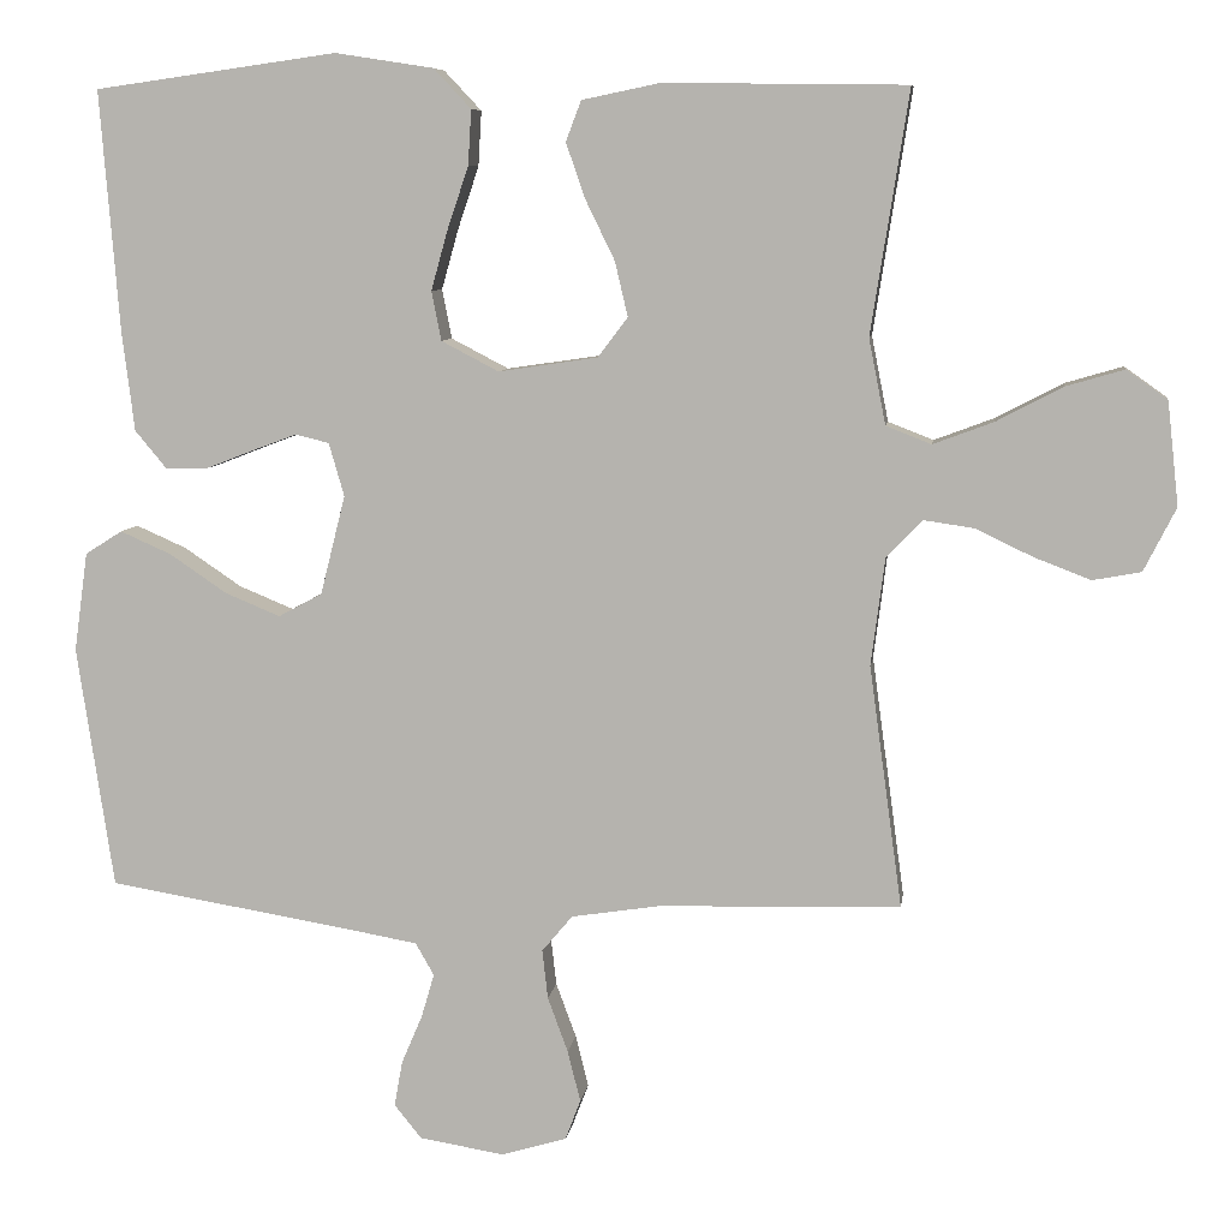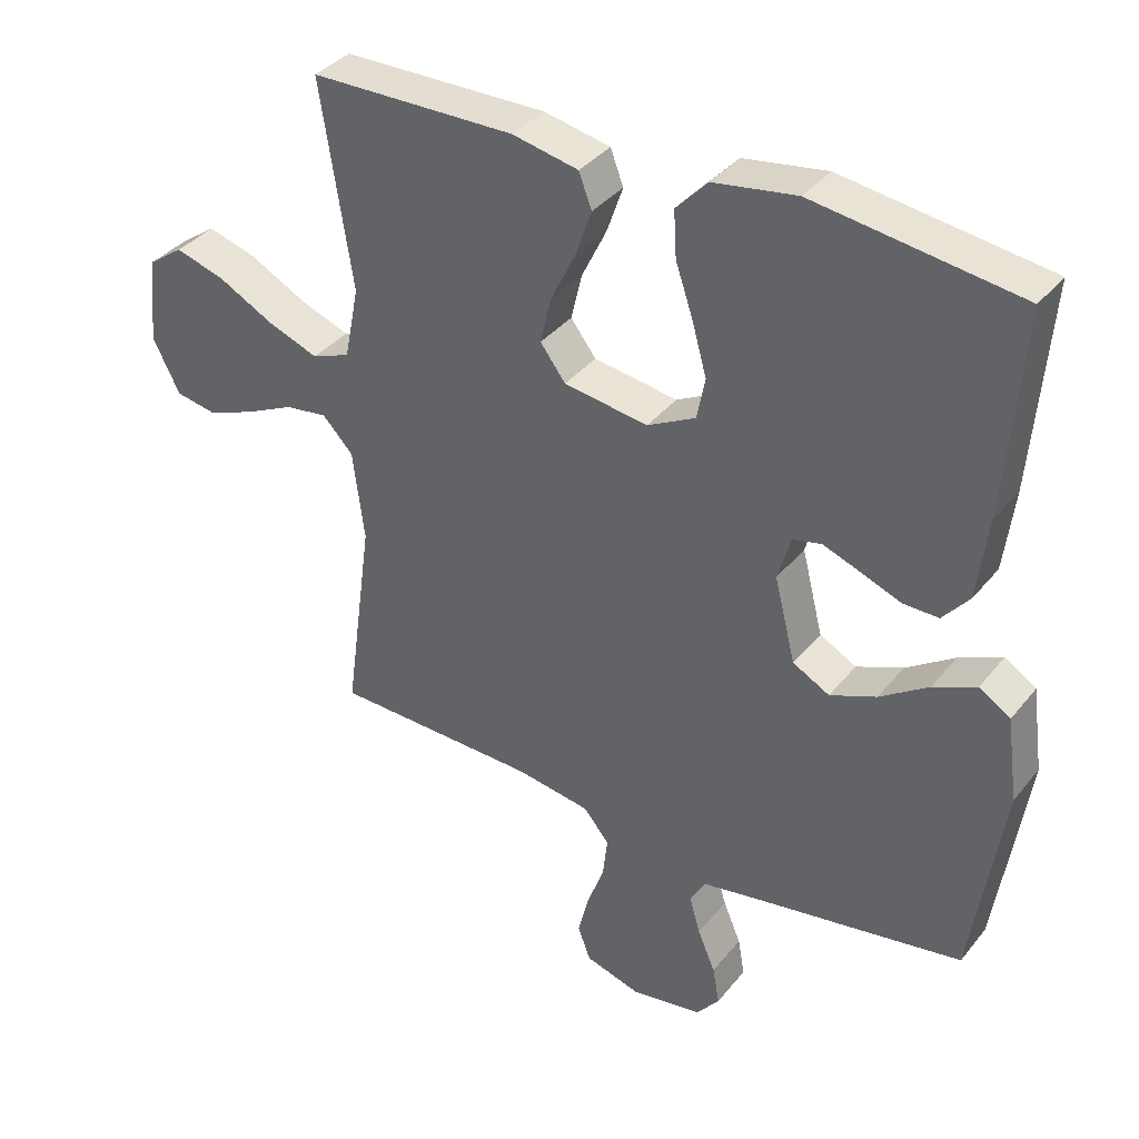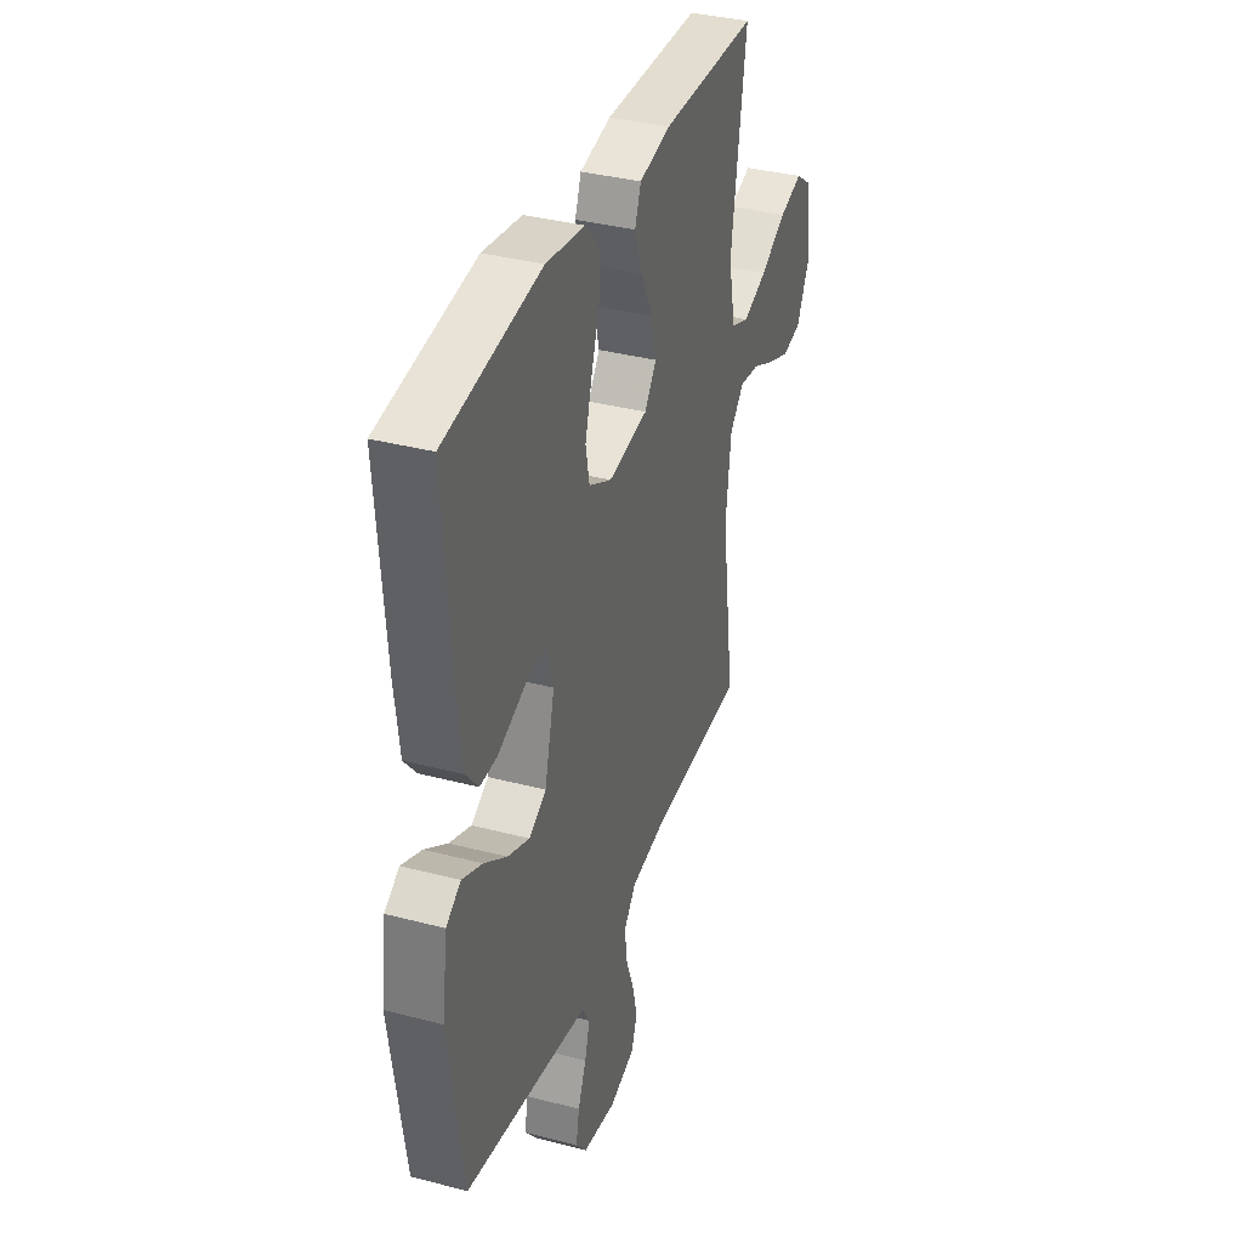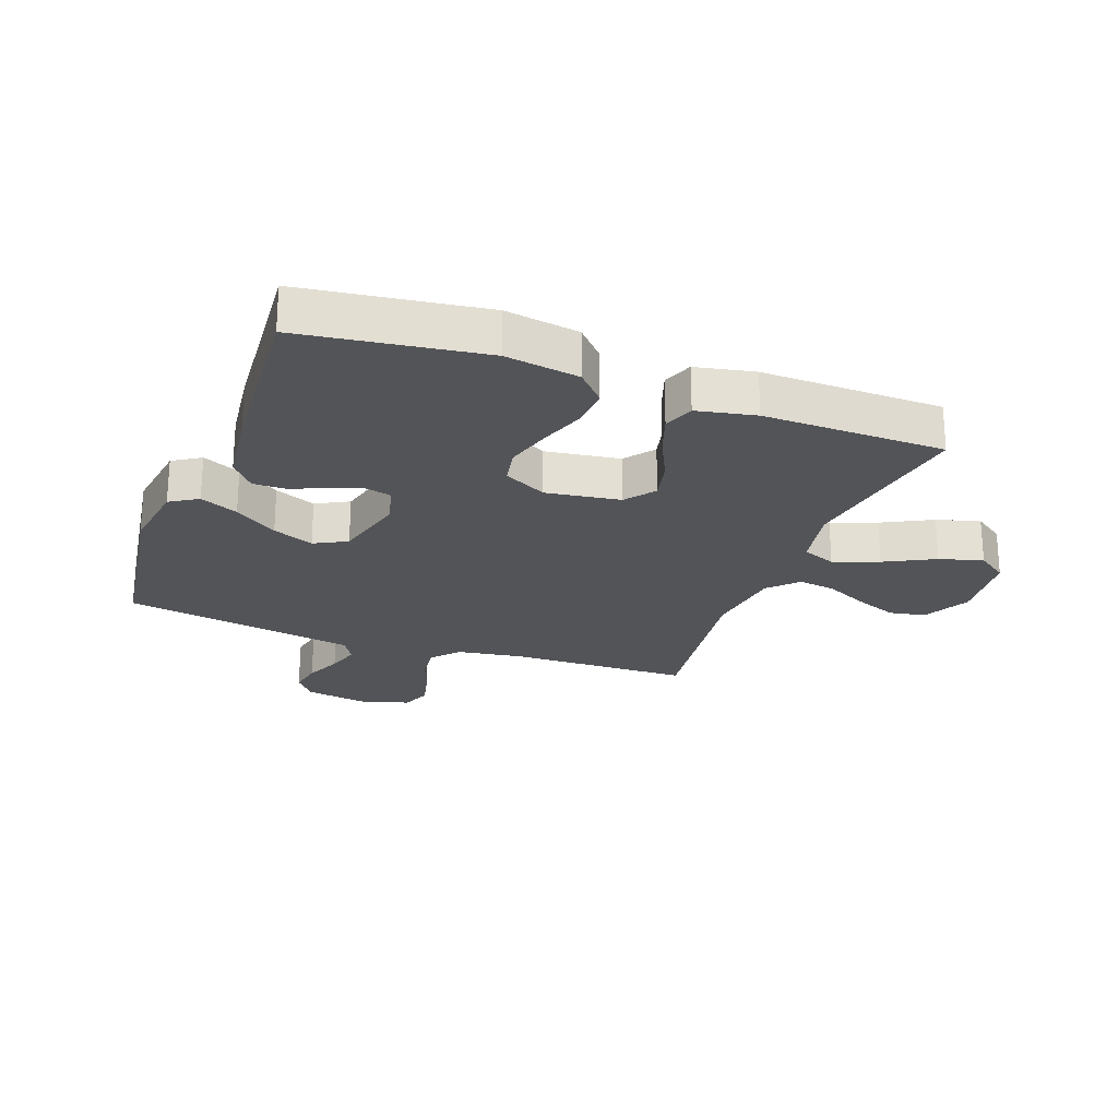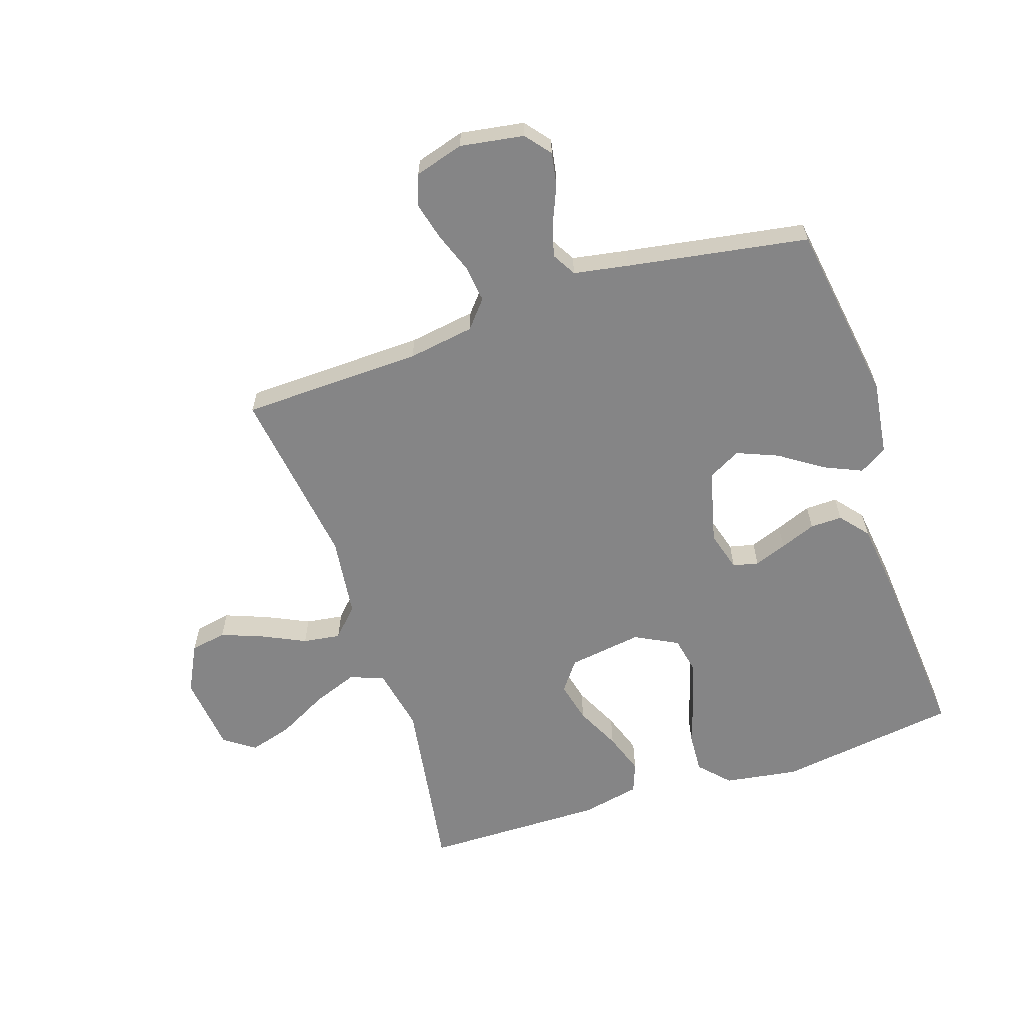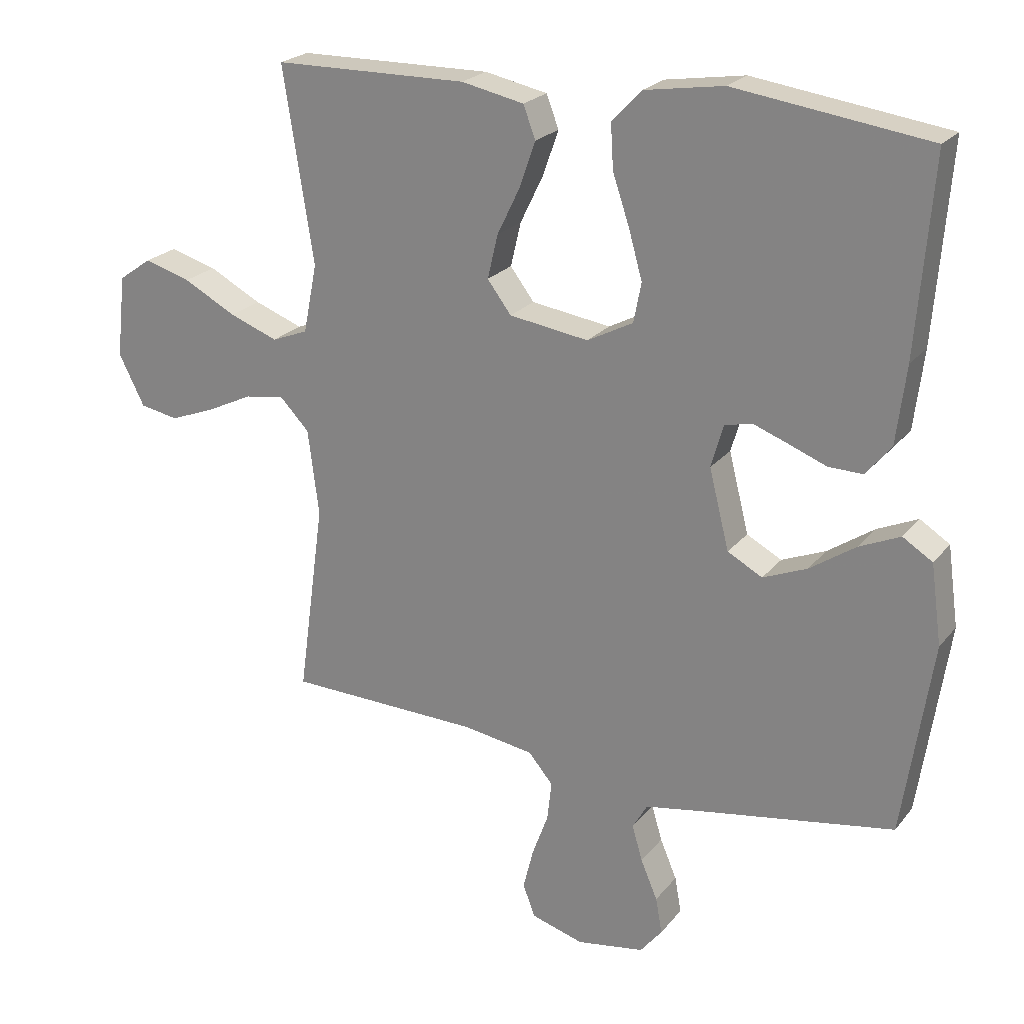
<metadata>
{"format":"obj","ext":"obj","renderer":"f3d","projection":"perspective","resolution":1024,"background":"white","views":[{"elev":7.7,"azim":7.7,"up":"+Z"},{"elev":36.6,"azim":-146.3,"up":"+Z"},{"elev":36.1,"azim":-71.0,"up":"+Z"},{"elev":-23.5,"azim":-20.5,"up":"+Y"},{"elev":-61.9,"azim":-161.6,"up":"+Y"},{"elev":22.7,"azim":-151.8,"up":"+Z"}]}
</metadata>
<code>
v -0.5 0.07 0.5
v -0.2 0.07 0.542
v -0.078 0.07 0.523
v -0.032 0.07 0.474
v -0.036 0.07 0.406
v -0.062 0.07 0.329
v -0.083 0.07 0.254
v -0.071 0.07 0.193
v 0 0.07 0.156
v 0.123 0.07 0.174
v 0.16 0.07 0.223
v 0.144 0.07 0.291
v 0.108 0.07 0.365
v 0.084 0.07 0.434
v 0.103 0.07 0.484
v 0.2 0.07 0.504
v 0.5 0.07 0.5
v 0.453 0.07 0.2
v 0.474 0.07 0.094
v 0.53 0.07 0.072
v 0.605 0.07 0.1
v 0.687 0.07 0.143
v 0.759 0.07 0.164
v 0.81 0.07 0.128
v 0.824 0.07 0
v 0.784 0.07 -0.079
v 0.724 0.07 -0.09
v 0.654 0.07 -0.063
v 0.583 0.07 -0.029
v 0.521 0.07 -0.02
v 0.476 0.07 -0.067
v 0.459 0.07 -0.2
v 0.5 0.07 -0.5
v 0.2 0.07 -0.508
v 0.09 0.07 -0.525
v 0.052 0.07 -0.57
v 0.059 0.07 -0.631
v 0.084 0.07 -0.699
v 0.1 0.07 -0.763
v 0.081 0.07 -0.813
v 0 0.07 -0.837
v -0.105 0.07 -0.82
v -0.139 0.07 -0.778
v -0.129 0.07 -0.722
v -0.103 0.07 -0.661
v -0.087 0.07 -0.606
v -0.11 0.07 -0.566
v -0.2 0.07 -0.55
v -0.5 0.07 -0.5
v -0.545 0.07 -0.2
v -0.528 0.07 -0.077
v -0.482 0.07 -0.048
v -0.419 0.07 -0.076
v -0.348 0.07 -0.124
v -0.28 0.07 -0.152
v -0.226 0.07 -0.123
v -0.195 0.07 0
v -0.214 0.07 0.066
v -0.256 0.07 0.076
v -0.31 0.07 0.056
v -0.369 0.07 0.033
v -0.422 0.07 0.032
v -0.461 0.07 0.079
v -0.476 0.07 0.2
v -0.5 0 0.5
v -0.2 0 0.542
v -0.078 0 0.523
v -0.032 0 0.474
v -0.036 0 0.406
v -0.062 0 0.329
v -0.083 0 0.254
v -0.071 0 0.193
v 0 0 0.156
v 0.123 0 0.174
v 0.16 0 0.223
v 0.144 0 0.291
v 0.108 0 0.365
v 0.084 0 0.434
v 0.103 0 0.484
v 0.2 0 0.504
v 0.5 0 0.5
v 0.453 0 0.2
v 0.474 0 0.094
v 0.53 0 0.072
v 0.605 0 0.1
v 0.687 0 0.143
v 0.759 0 0.164
v 0.81 0 0.128
v 0.824 0 0
v 0.784 0 -0.079
v 0.724 0 -0.09
v 0.654 0 -0.063
v 0.583 0 -0.029
v 0.521 0 -0.02
v 0.476 0 -0.067
v 0.459 0 -0.2
v 0.5 0 -0.5
v 0.2 0 -0.508
v 0.09 0 -0.525
v 0.052 0 -0.57
v 0.059 0 -0.631
v 0.084 0 -0.699
v 0.1 0 -0.763
v 0.081 0 -0.813
v 0 0 -0.837
v -0.105 0 -0.82
v -0.139 0 -0.778
v -0.129 0 -0.722
v -0.103 0 -0.661
v -0.087 0 -0.606
v -0.11 0 -0.566
v -0.2 0 -0.55
v -0.5 0 -0.5
v -0.545 0 -0.2
v -0.528 0 -0.077
v -0.482 0 -0.048
v -0.419 0 -0.076
v -0.348 0 -0.124
v -0.28 0 -0.152
v -0.226 0 -0.123
v -0.195 0 0
v -0.214 0 0.066
v -0.256 0 0.076
v -0.31 0 0.056
v -0.369 0 0.033
v -0.422 0 0.032
v -0.461 0 0.079
v -0.476 0 0.2
f 60 61 62 63
f 59 60 63 64
f 58 59 64 1
f 51 52 53 54
f 51 54 55
f 48 49 50 51
f 47 48 51 55
f 46 47 55 56
f 42 43 44 45
f 42 45 46
f 41 42 46
f 37 38 39 40
f 37 40 41 46
f 32 33 34
f 31 32 34 35
f 26 27 28 29
f 24 25 26 29
f 24 29 30
f 21 22 23 24
f 20 21 24 30
f 19 20 30 31
f 15 16 17 18
f 12 13 14 15
f 11 12 15 18
f 10 11 18 19
f 3 4 5 6
f 3 6 7
f 58 1 2 3
f 57 58 3 7
f 36 37 46 56
f 9 10 19 31
f 9 31 35 36
f 56 57 7 8
f 8 9 36 56
f 127 126 125 124
f 128 127 124 123
f 65 128 123 122
f 118 117 116 115
f 119 118 115
f 115 114 113 112
f 119 115 112 111
f 120 119 111 110
f 109 108 107 106
f 110 109 106
f 110 106 105
f 104 103 102 101
f 110 105 104 101
f 98 97 96
f 99 98 96 95
f 93 92 91 90
f 93 90 89 88
f 94 93 88
f 88 87 86 85
f 94 88 85 84
f 95 94 84 83
f 82 81 80 79
f 79 78 77 76
f 82 79 76 75
f 83 82 75 74
f 70 69 68 67
f 71 70 67
f 67 66 65 122
f 71 67 122 121
f 120 110 101 100
f 95 83 74 73
f 100 99 95 73
f 72 71 121 120
f 120 100 73 72
f 1 65 66 2
f 2 66 67 3
f 3 67 68 4
f 4 68 69 5
f 5 69 70 6
f 6 70 71 7
f 7 71 72 8
f 8 72 73 9
f 9 73 74 10
f 10 74 75 11
f 11 75 76 12
f 12 76 77 13
f 13 77 78 14
f 14 78 79 15
f 15 79 80 16
f 16 80 81 17
f 17 81 82 18
f 18 82 83 19
f 19 83 84 20
f 20 84 85 21
f 21 85 86 22
f 22 86 87 23
f 23 87 88 24
f 24 88 89 25
f 25 89 90 26
f 26 90 91 27
f 27 91 92 28
f 28 92 93 29
f 29 93 94 30
f 30 94 95 31
f 31 95 96 32
f 32 96 97 33
f 33 97 98 34
f 34 98 99 35
f 35 99 100 36
f 36 100 101 37
f 37 101 102 38
f 38 102 103 39
f 39 103 104 40
f 40 104 105 41
f 41 105 106 42
f 42 106 107 43
f 43 107 108 44
f 44 108 109 45
f 45 109 110 46
f 46 110 111 47
f 47 111 112 48
f 48 112 113 49
f 49 113 114 50
f 50 114 115 51
f 51 115 116 52
f 52 116 117 53
f 53 117 118 54
f 54 118 119 55
f 55 119 120 56
f 56 120 121 57
f 57 121 122 58
f 58 122 123 59
f 59 123 124 60
f 60 124 125 61
f 61 125 126 62
f 62 126 127 63
f 63 127 128 64
f 64 128 65 1

</code>
